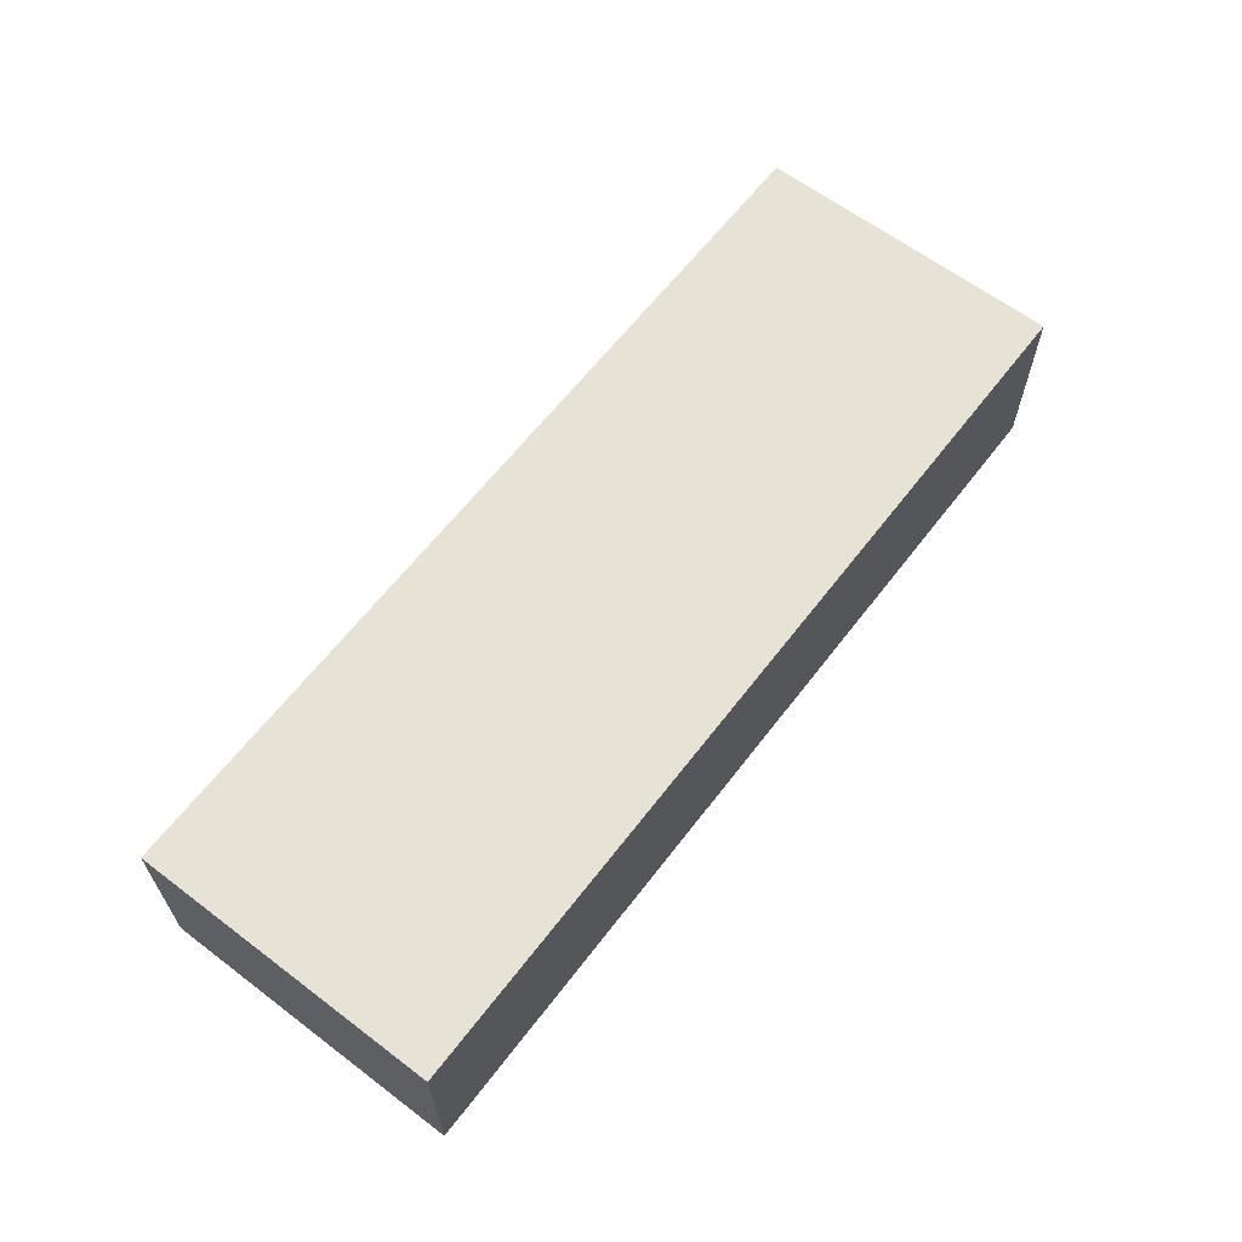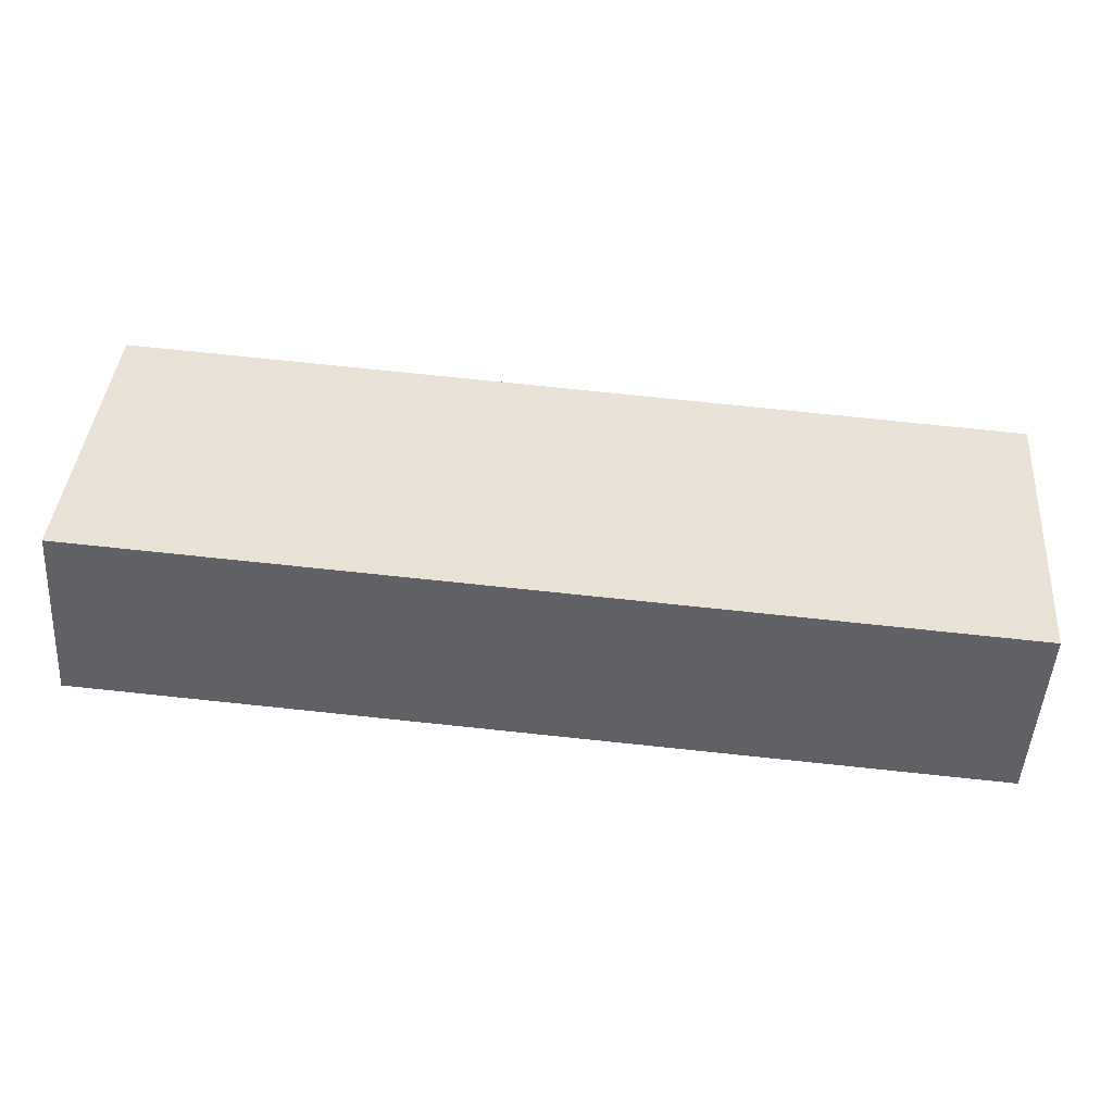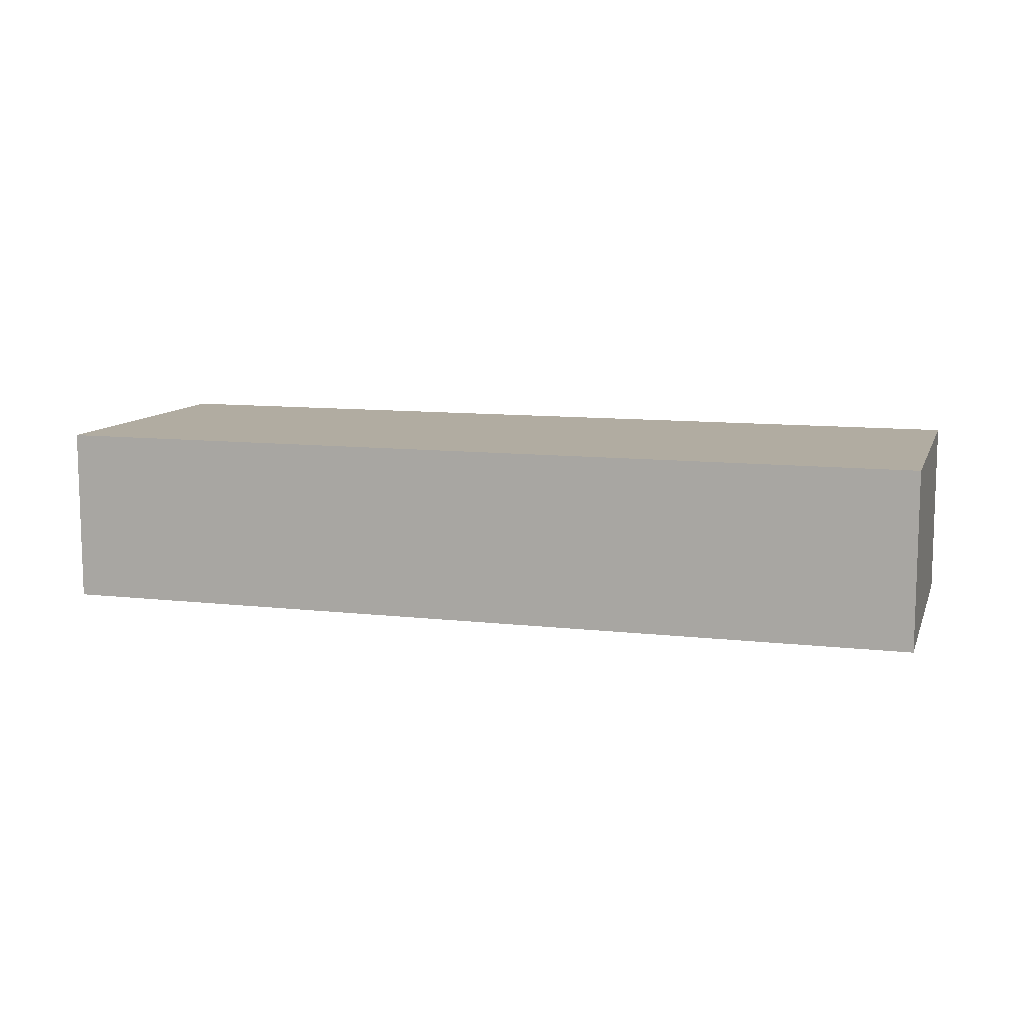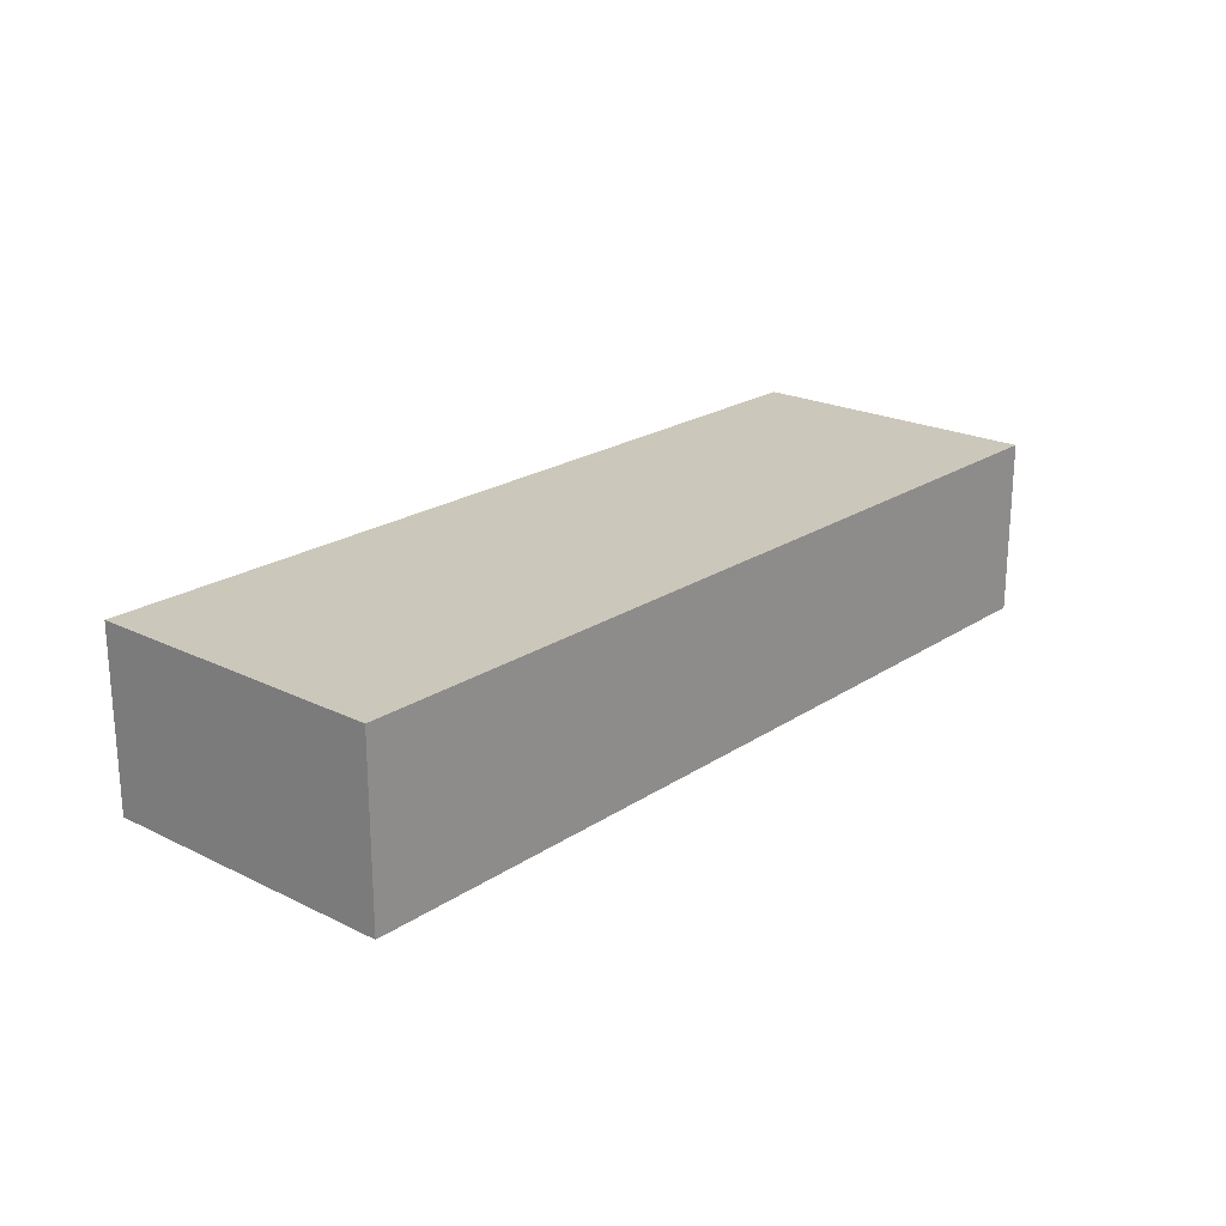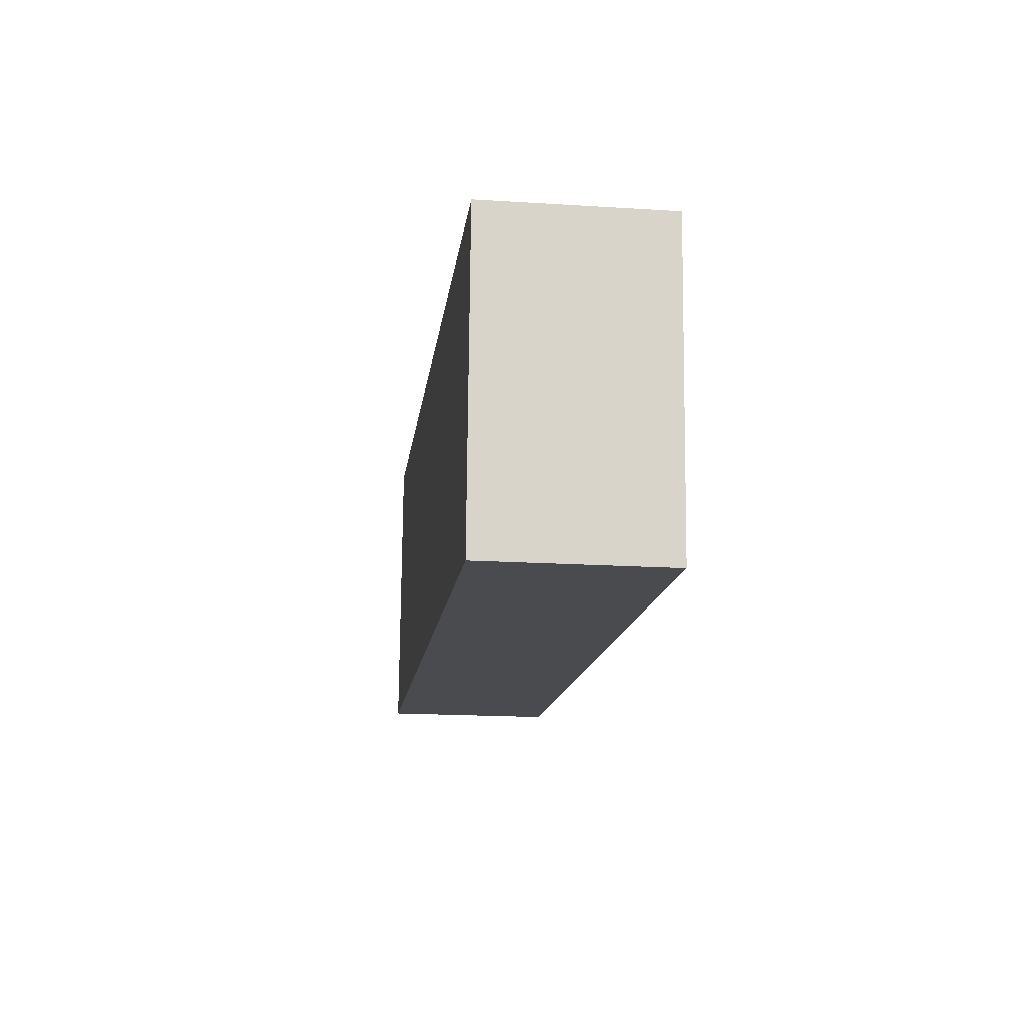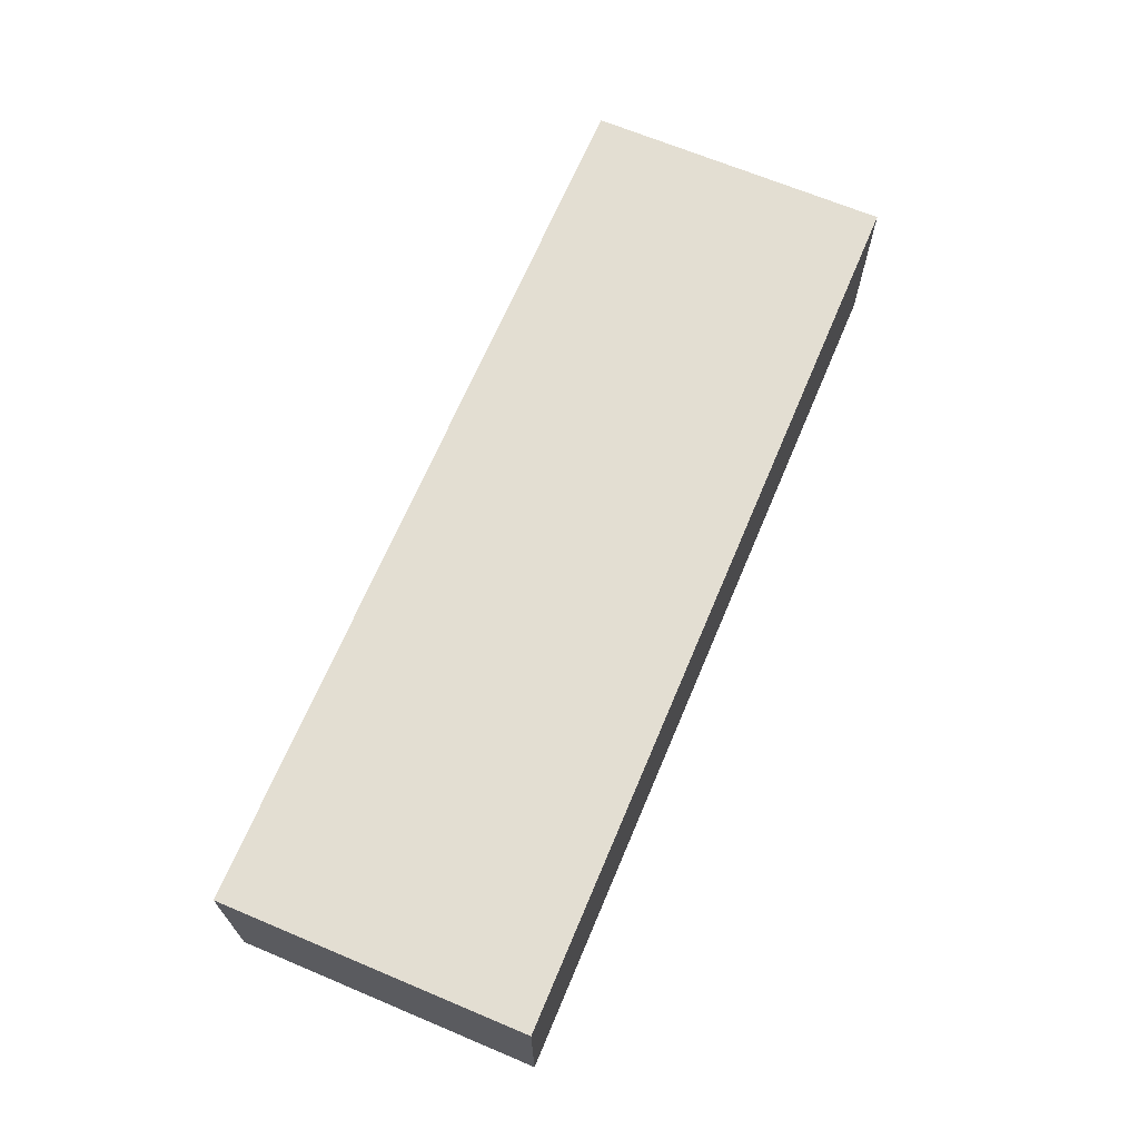
<metadata>
{"format":"obj","ext":"obj","renderer":"f3d","projection":"perspective","resolution":1024,"background":"white","views":[{"elev":63.1,"azim":-47.9,"up":"+Y"},{"elev":-49.6,"azim":-3.6,"up":"+Z"},{"elev":10.2,"azim":21.0,"up":"+Y"},{"elev":21.6,"azim":135.5,"up":"+Y"},{"elev":-18.6,"azim":83.2,"up":"+Z"},{"elev":67.4,"azim":-62.5,"up":"+Y"}]}
</metadata>
<code>
v  24.38 1.216e-16 -1.986
v  0.6778 -5.094e-16 8.32
v  0 0 0
v  25.06 -3.878e-16 6.334
v  0.6779 4.838 8.32
v  24.38 4.838 -1.986
v  0.0001032 4.838 -0.0001531
v  25.06 4.838 6.333
g defaultobject
f 1 2 3
f 2 1 4
f 5 6 7
f 6 5 8
f 1 7 6
f 7 1 3
f 1 8 4
f 8 1 6
f 4 5 2
f 5 4 8
f 3 5 7
f 5 3 2

</code>
